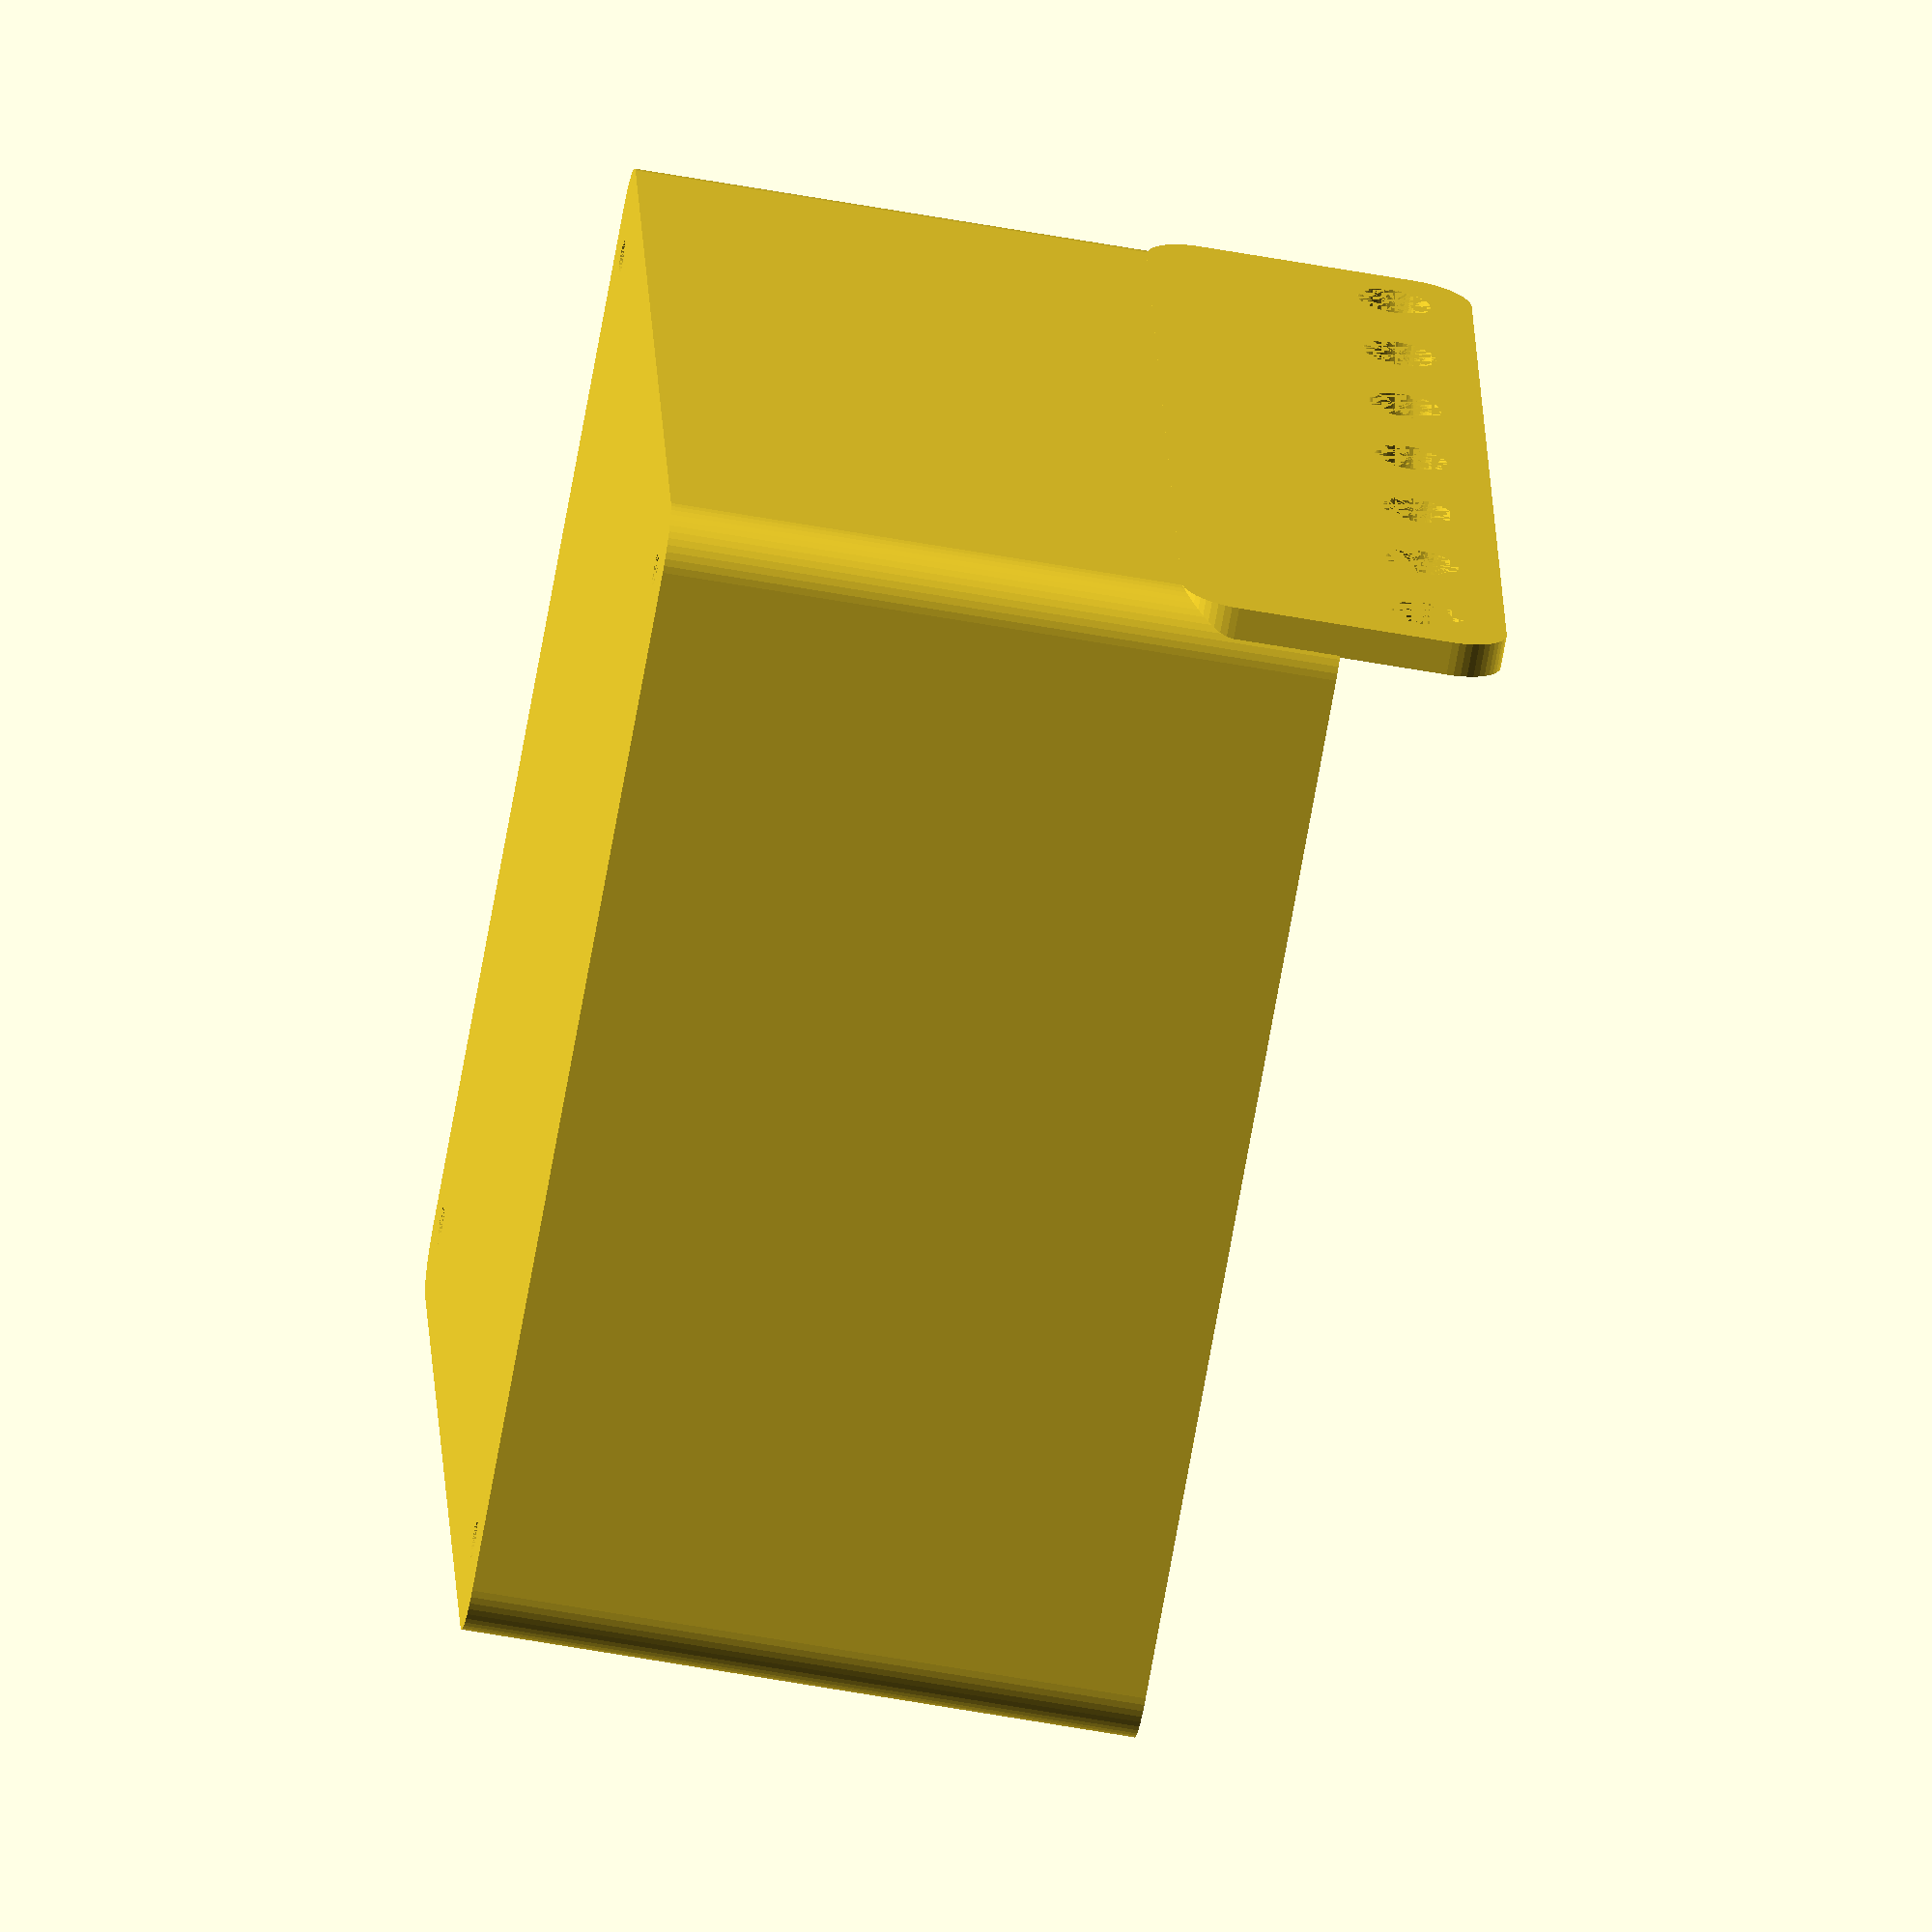
<openscad>
$fn = 50;


difference() {
	union() {
		difference() {
			union() {
				hull() {
					translate(v = [-47.5000000000, 47.5000000000, 0]) {
						cylinder(h = 60, r = 5);
					}
					translate(v = [47.5000000000, 47.5000000000, 0]) {
						cylinder(h = 60, r = 5);
					}
					translate(v = [-47.5000000000, -47.5000000000, 0]) {
						cylinder(h = 60, r = 5);
					}
					translate(v = [47.5000000000, -47.5000000000, 0]) {
						cylinder(h = 60, r = 5);
					}
				}
			}
			union() {
				translate(v = [-45.0000000000, -45.0000000000, 3]) {
					rotate(a = [0, 0, 0]) {
						difference() {
							union() {
								translate(v = [0, 0, -3.0000000000]) {
									cylinder(h = 3, r = 1.5000000000);
								}
								translate(v = [0, 0, -1.9000000000]) {
									cylinder(h = 1.9000000000, r1 = 1.8000000000, r2 = 3.6000000000);
								}
								cylinder(h = 250, r = 3.6000000000);
								translate(v = [0, 0, -3.0000000000]) {
									cylinder(h = 3, r = 1.8000000000);
								}
								translate(v = [0, 0, -3.0000000000]) {
									cylinder(h = 3, r = 1.5000000000);
								}
							}
							union();
						}
					}
				}
				translate(v = [45.0000000000, -45.0000000000, 3]) {
					rotate(a = [0, 0, 0]) {
						difference() {
							union() {
								translate(v = [0, 0, -3.0000000000]) {
									cylinder(h = 3, r = 1.5000000000);
								}
								translate(v = [0, 0, -1.9000000000]) {
									cylinder(h = 1.9000000000, r1 = 1.8000000000, r2 = 3.6000000000);
								}
								cylinder(h = 250, r = 3.6000000000);
								translate(v = [0, 0, -3.0000000000]) {
									cylinder(h = 3, r = 1.8000000000);
								}
								translate(v = [0, 0, -3.0000000000]) {
									cylinder(h = 3, r = 1.5000000000);
								}
							}
							union();
						}
					}
				}
				translate(v = [-45.0000000000, 45.0000000000, 3]) {
					rotate(a = [0, 0, 0]) {
						difference() {
							union() {
								translate(v = [0, 0, -3.0000000000]) {
									cylinder(h = 3, r = 1.5000000000);
								}
								translate(v = [0, 0, -1.9000000000]) {
									cylinder(h = 1.9000000000, r1 = 1.8000000000, r2 = 3.6000000000);
								}
								cylinder(h = 250, r = 3.6000000000);
								translate(v = [0, 0, -3.0000000000]) {
									cylinder(h = 3, r = 1.8000000000);
								}
								translate(v = [0, 0, -3.0000000000]) {
									cylinder(h = 3, r = 1.5000000000);
								}
							}
							union();
						}
					}
				}
				translate(v = [45.0000000000, 45.0000000000, 3]) {
					rotate(a = [0, 0, 0]) {
						difference() {
							union() {
								translate(v = [0, 0, -3.0000000000]) {
									cylinder(h = 3, r = 1.5000000000);
								}
								translate(v = [0, 0, -1.9000000000]) {
									cylinder(h = 1.9000000000, r1 = 1.8000000000, r2 = 3.6000000000);
								}
								cylinder(h = 250, r = 3.6000000000);
								translate(v = [0, 0, -3.0000000000]) {
									cylinder(h = 3, r = 1.8000000000);
								}
								translate(v = [0, 0, -3.0000000000]) {
									cylinder(h = 3, r = 1.5000000000);
								}
							}
							union();
						}
					}
				}
				translate(v = [0, 0, 2.9925000000]) {
					hull() {
						union() {
							translate(v = [-47.0000000000, 47.0000000000, 4]) {
								cylinder(h = 97, r = 4);
							}
							translate(v = [-47.0000000000, 47.0000000000, 4]) {
								sphere(r = 4);
							}
							translate(v = [-47.0000000000, 47.0000000000, 101]) {
								sphere(r = 4);
							}
						}
						union() {
							translate(v = [47.0000000000, 47.0000000000, 4]) {
								cylinder(h = 97, r = 4);
							}
							translate(v = [47.0000000000, 47.0000000000, 4]) {
								sphere(r = 4);
							}
							translate(v = [47.0000000000, 47.0000000000, 101]) {
								sphere(r = 4);
							}
						}
						union() {
							translate(v = [-47.0000000000, -47.0000000000, 4]) {
								cylinder(h = 97, r = 4);
							}
							translate(v = [-47.0000000000, -47.0000000000, 4]) {
								sphere(r = 4);
							}
							translate(v = [-47.0000000000, -47.0000000000, 101]) {
								sphere(r = 4);
							}
						}
						union() {
							translate(v = [47.0000000000, -47.0000000000, 4]) {
								cylinder(h = 97, r = 4);
							}
							translate(v = [47.0000000000, -47.0000000000, 4]) {
								sphere(r = 4);
							}
							translate(v = [47.0000000000, -47.0000000000, 101]) {
								sphere(r = 4);
							}
						}
					}
				}
			}
		}
		union() {
			translate(v = [0, 52.5000000000, 60]) {
				rotate(a = [90, 0, 0]) {
					hull() {
						translate(v = [-47.0000000000, 9.5000000000, 0]) {
							cylinder(h = 3, r = 5);
						}
						translate(v = [47.0000000000, 9.5000000000, 0]) {
							cylinder(h = 3, r = 5);
						}
						translate(v = [-47.0000000000, -9.5000000000, 0]) {
							cylinder(h = 3, r = 5);
						}
						translate(v = [47.0000000000, -9.5000000000, 0]) {
							cylinder(h = 3, r = 5);
						}
					}
				}
			}
		}
	}
	union() {
		translate(v = [0, 0, 2.9925000000]) {
			hull() {
				union() {
					translate(v = [-49.0000000000, 49.0000000000, 2]) {
						cylinder(h = 41, r = 2);
					}
					translate(v = [-49.0000000000, 49.0000000000, 2]) {
						sphere(r = 2);
					}
					translate(v = [-49.0000000000, 49.0000000000, 43]) {
						sphere(r = 2);
					}
				}
				union() {
					translate(v = [49.0000000000, 49.0000000000, 2]) {
						cylinder(h = 41, r = 2);
					}
					translate(v = [49.0000000000, 49.0000000000, 2]) {
						sphere(r = 2);
					}
					translate(v = [49.0000000000, 49.0000000000, 43]) {
						sphere(r = 2);
					}
				}
				union() {
					translate(v = [-49.0000000000, -49.0000000000, 2]) {
						cylinder(h = 41, r = 2);
					}
					translate(v = [-49.0000000000, -49.0000000000, 2]) {
						sphere(r = 2);
					}
					translate(v = [-49.0000000000, -49.0000000000, 43]) {
						sphere(r = 2);
					}
				}
				union() {
					translate(v = [49.0000000000, -49.0000000000, 2]) {
						cylinder(h = 41, r = 2);
					}
					translate(v = [49.0000000000, -49.0000000000, 2]) {
						sphere(r = 2);
					}
					translate(v = [49.0000000000, -49.0000000000, 43]) {
						sphere(r = 2);
					}
				}
			}
		}
		translate(v = [-45.0000000000, 52.5000000000, 67.5000000000]) {
			rotate(a = [90, 0, 0]) {
				cylinder(h = 3, r = 3.2500000000);
			}
		}
		translate(v = [-30.0000000000, 52.5000000000, 67.5000000000]) {
			rotate(a = [90, 0, 0]) {
				cylinder(h = 3, r = 3.2500000000);
			}
		}
		translate(v = [-15.0000000000, 52.5000000000, 67.5000000000]) {
			rotate(a = [90, 0, 0]) {
				cylinder(h = 3, r = 3.2500000000);
			}
		}
		translate(v = [0.0000000000, 52.5000000000, 67.5000000000]) {
			rotate(a = [90, 0, 0]) {
				cylinder(h = 3, r = 3.2500000000);
			}
		}
		translate(v = [15.0000000000, 52.5000000000, 67.5000000000]) {
			rotate(a = [90, 0, 0]) {
				cylinder(h = 3, r = 3.2500000000);
			}
		}
		translate(v = [30.0000000000, 52.5000000000, 67.5000000000]) {
			rotate(a = [90, 0, 0]) {
				cylinder(h = 3, r = 3.2500000000);
			}
		}
		translate(v = [45.0000000000, 52.5000000000, 67.5000000000]) {
			rotate(a = [90, 0, 0]) {
				cylinder(h = 3, r = 3.2500000000);
			}
		}
		translate(v = [45.0000000000, 52.5000000000, 67.5000000000]) {
			rotate(a = [90, 0, 0]) {
				cylinder(h = 3, r = 3.2500000000);
			}
		}
	}
}
</openscad>
<views>
elev=241.9 azim=100.5 roll=280.3 proj=o view=wireframe
</views>
